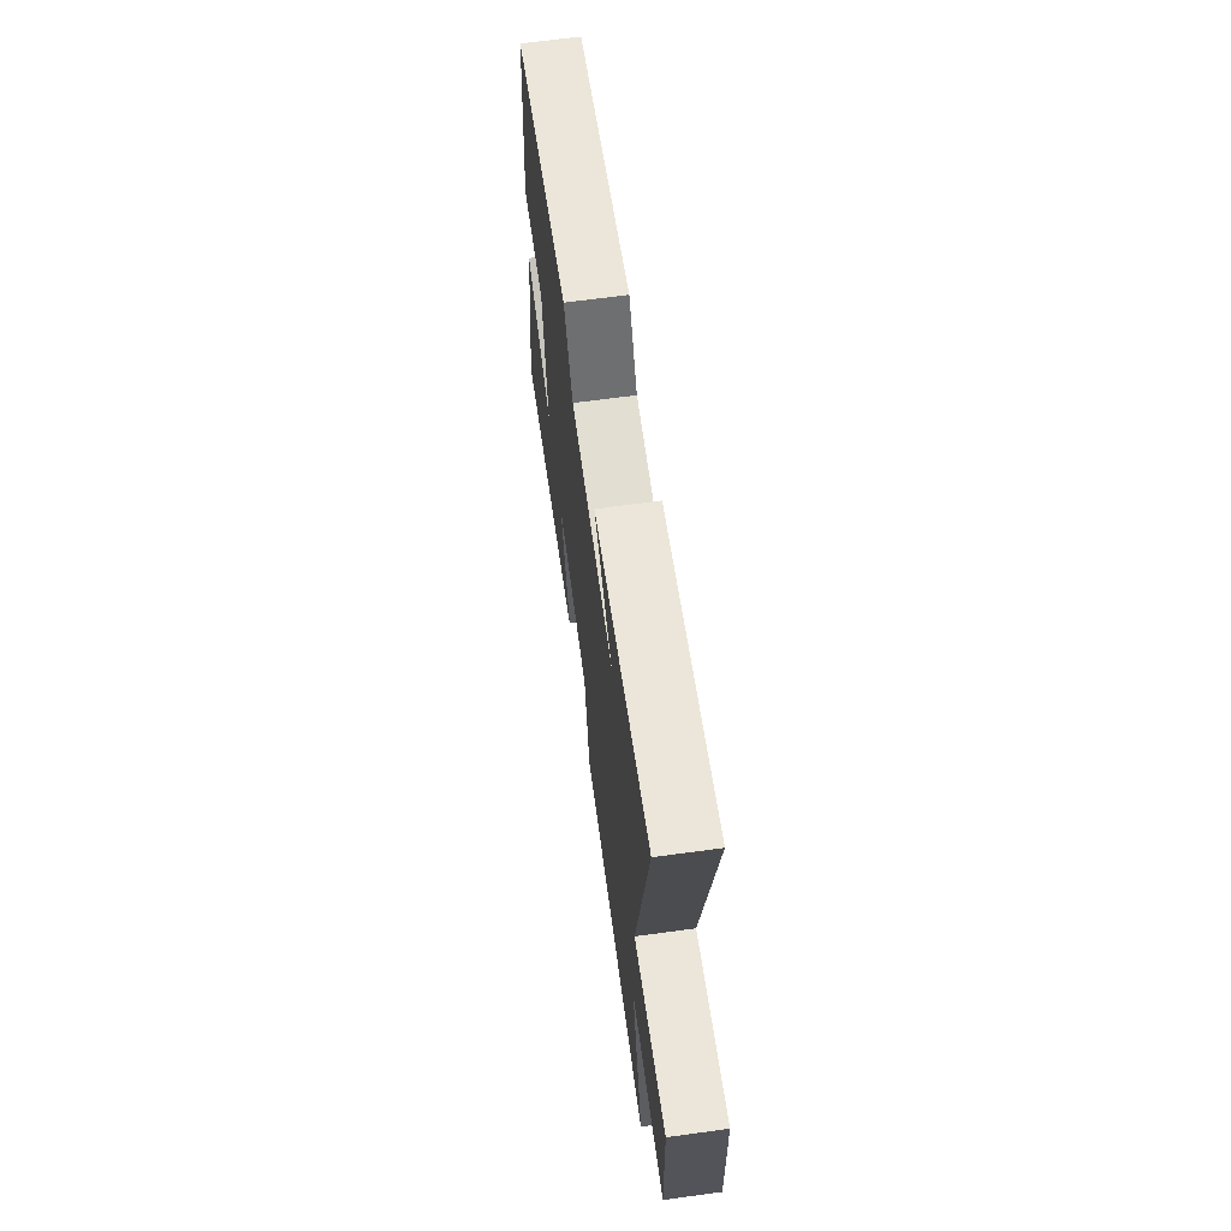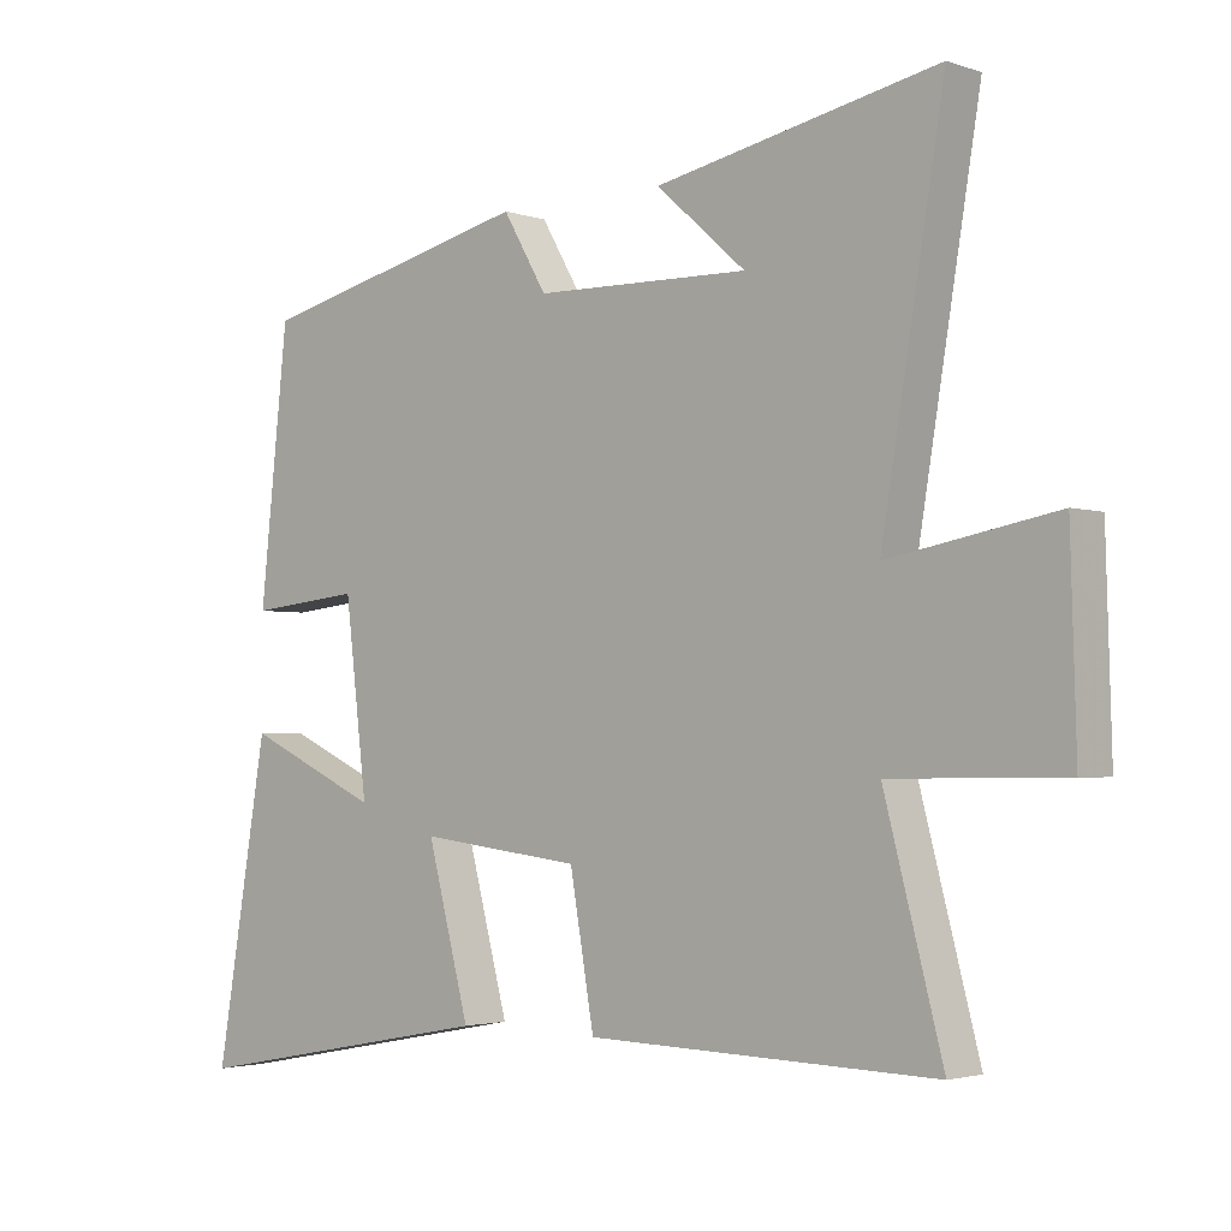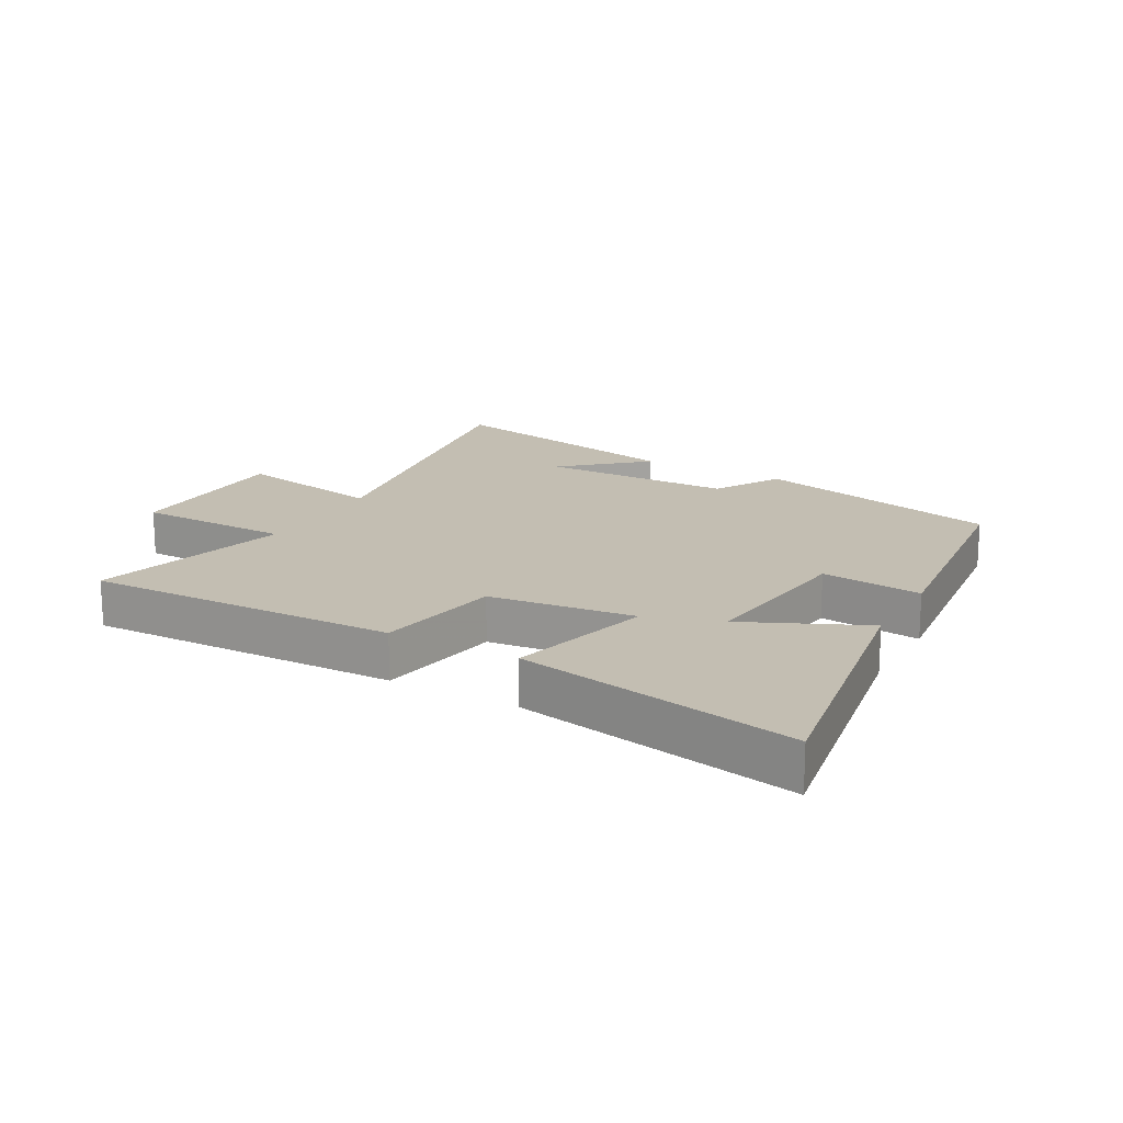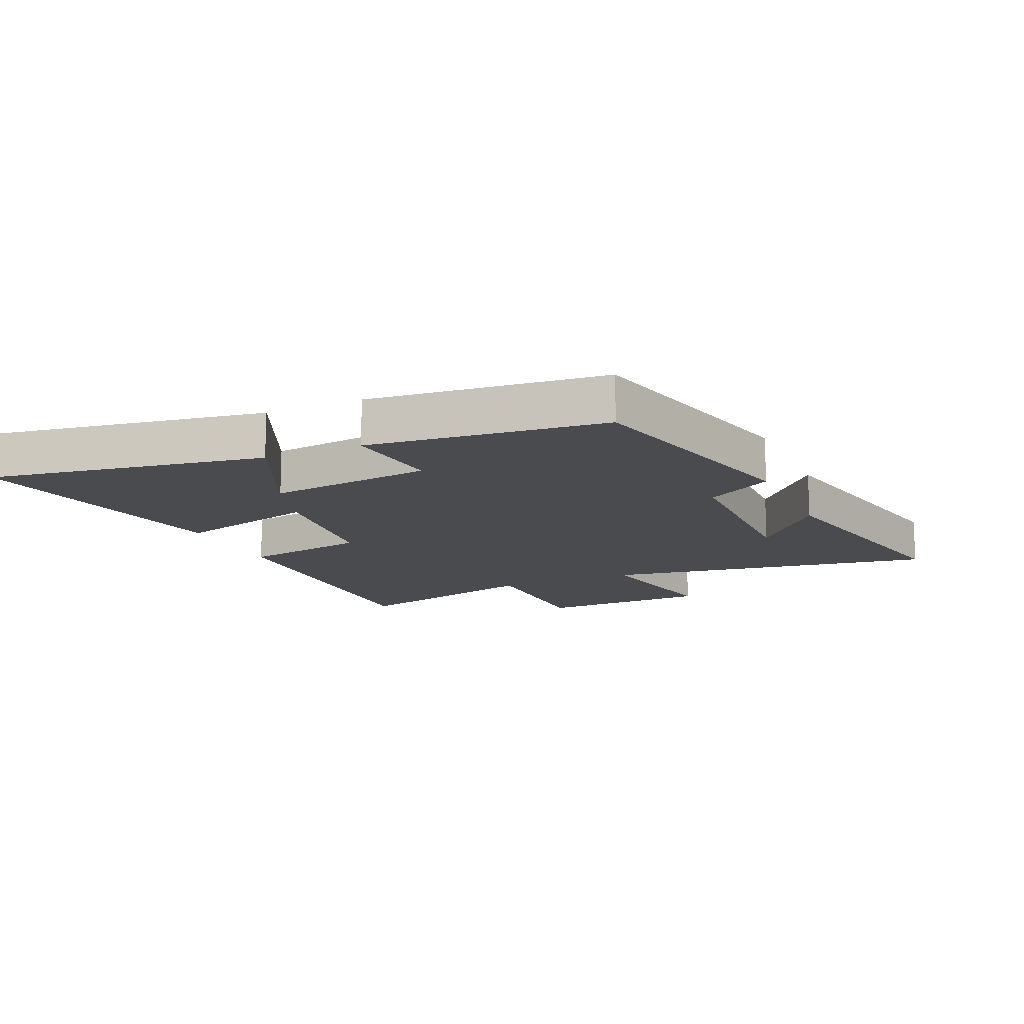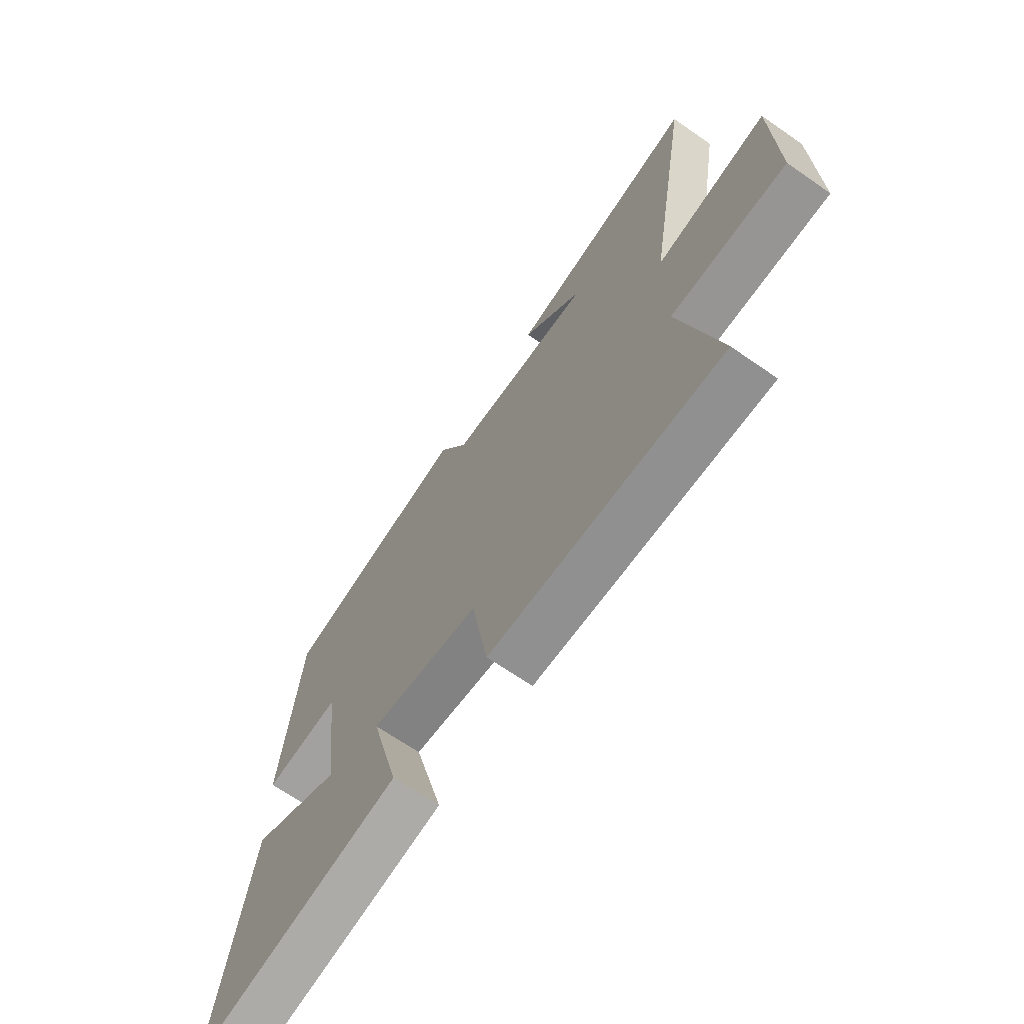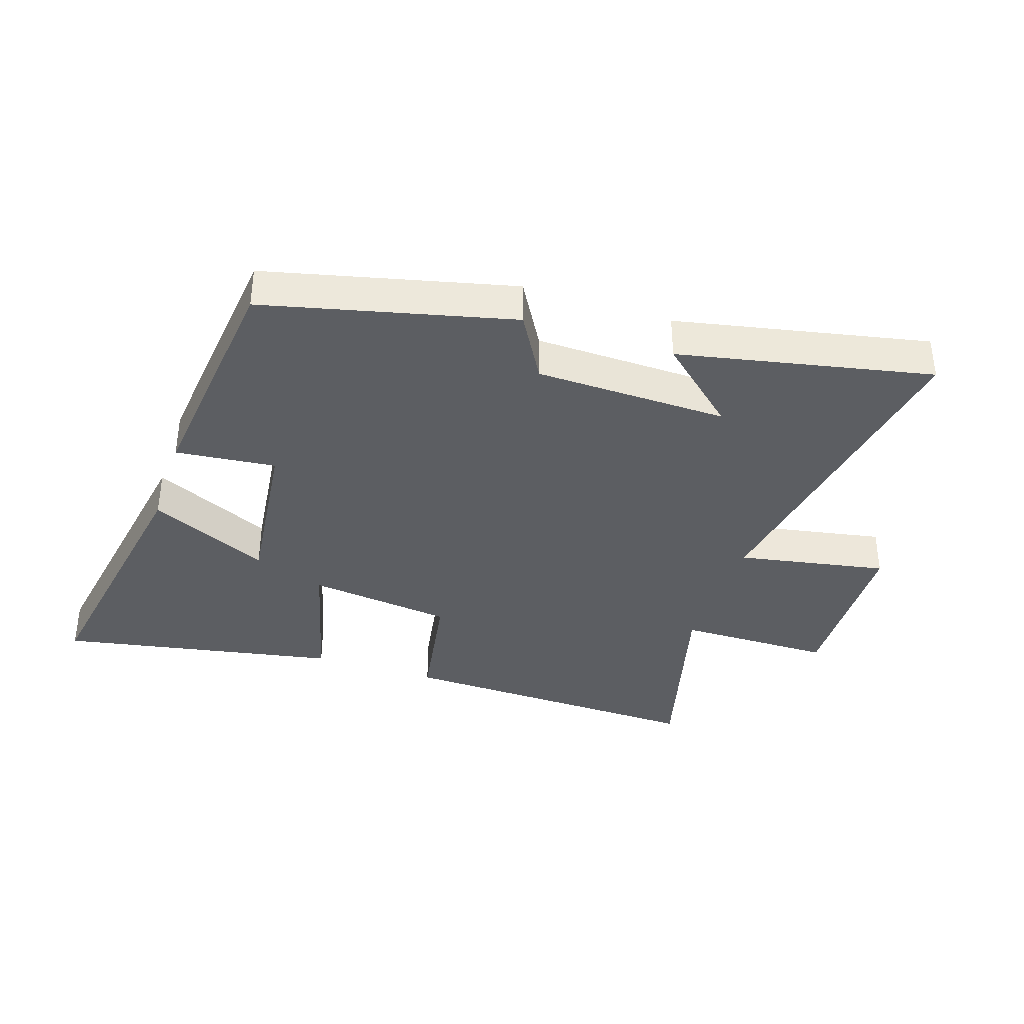
<metadata>
{"format":"obj","ext":"obj","renderer":"f3d","projection":"perspective","resolution":1024,"background":"white","views":[{"elev":66.4,"azim":82.2,"up":"+Z"},{"elev":-2.6,"azim":40.9,"up":"+Z"},{"elev":17.5,"azim":-150.9,"up":"+Y"},{"elev":-13.9,"azim":-65.8,"up":"+Y"},{"elev":-67.0,"azim":55.1,"up":"+Z"},{"elev":-37.5,"azim":-18.3,"up":"+Y"}]}
</metadata>
<code>
v 0.584 0.07 -0.512
v 0.082 0.07 -0.5
v 0.047 0.07 -0.297
v -0.187 0.07 -0.269
v -0.126 0.07 -0.5
v -0.575 0.07 -0.585
v -0.5 0.07 -0.14
v -0.306 0.07 -0.229
v -0.338 0.07 0.039
v -0.5 0.07 0.022
v -0.459 0.07 0.404
v -0.061 0.07 0.5
v 0.002 0.07 0.392
v 0.312 0.07 0.386
v 0.183 0.07 0.5
v 0.59 0.07 0.584
v 0.5 0.07 0.046
v 0.741 0.07 0.091
v 0.749 0.07 -0.189
v 0.5 0.07 -0.192
v 0.584 0 -0.512
v 0.082 0 -0.5
v 0.047 0 -0.297
v -0.187 0 -0.269
v -0.126 0 -0.5
v -0.575 0 -0.585
v -0.5 0 -0.14
v -0.306 0 -0.229
v -0.338 0 0.039
v -0.5 0 0.022
v -0.459 0 0.404
v -0.061 0 0.5
v 0.002 0 0.392
v 0.312 0 0.386
v 0.183 0 0.5
v 0.59 0 0.584
v 0.5 0 0.046
v 0.741 0 0.091
v 0.749 0 -0.189
v 0.5 0 -0.192
f 17 18 19 20
f 14 15 16
f 14 16 17
f 13 14 17 20
f 9 10 11 12
f 8 9 12 13
f 5 6 7 8
f 4 5 8
f 3 4 8 13
f 3 13 20
f 1 2 3 20
f 40 39 38 37
f 36 35 34
f 37 36 34
f 40 37 34 33
f 32 31 30 29
f 33 32 29 28
f 28 27 26 25
f 28 25 24
f 33 28 24 23
f 40 33 23
f 40 23 22 21
f 1 21 22 2
f 2 22 23 3
f 3 23 24 4
f 4 24 25 5
f 5 25 26 6
f 6 26 27 7
f 7 27 28 8
f 8 28 29 9
f 9 29 30 10
f 10 30 31 11
f 11 31 32 12
f 12 32 33 13
f 13 33 34 14
f 14 34 35 15
f 15 35 36 16
f 16 36 37 17
f 17 37 38 18
f 18 38 39 19
f 19 39 40 20
f 20 40 21 1

</code>
